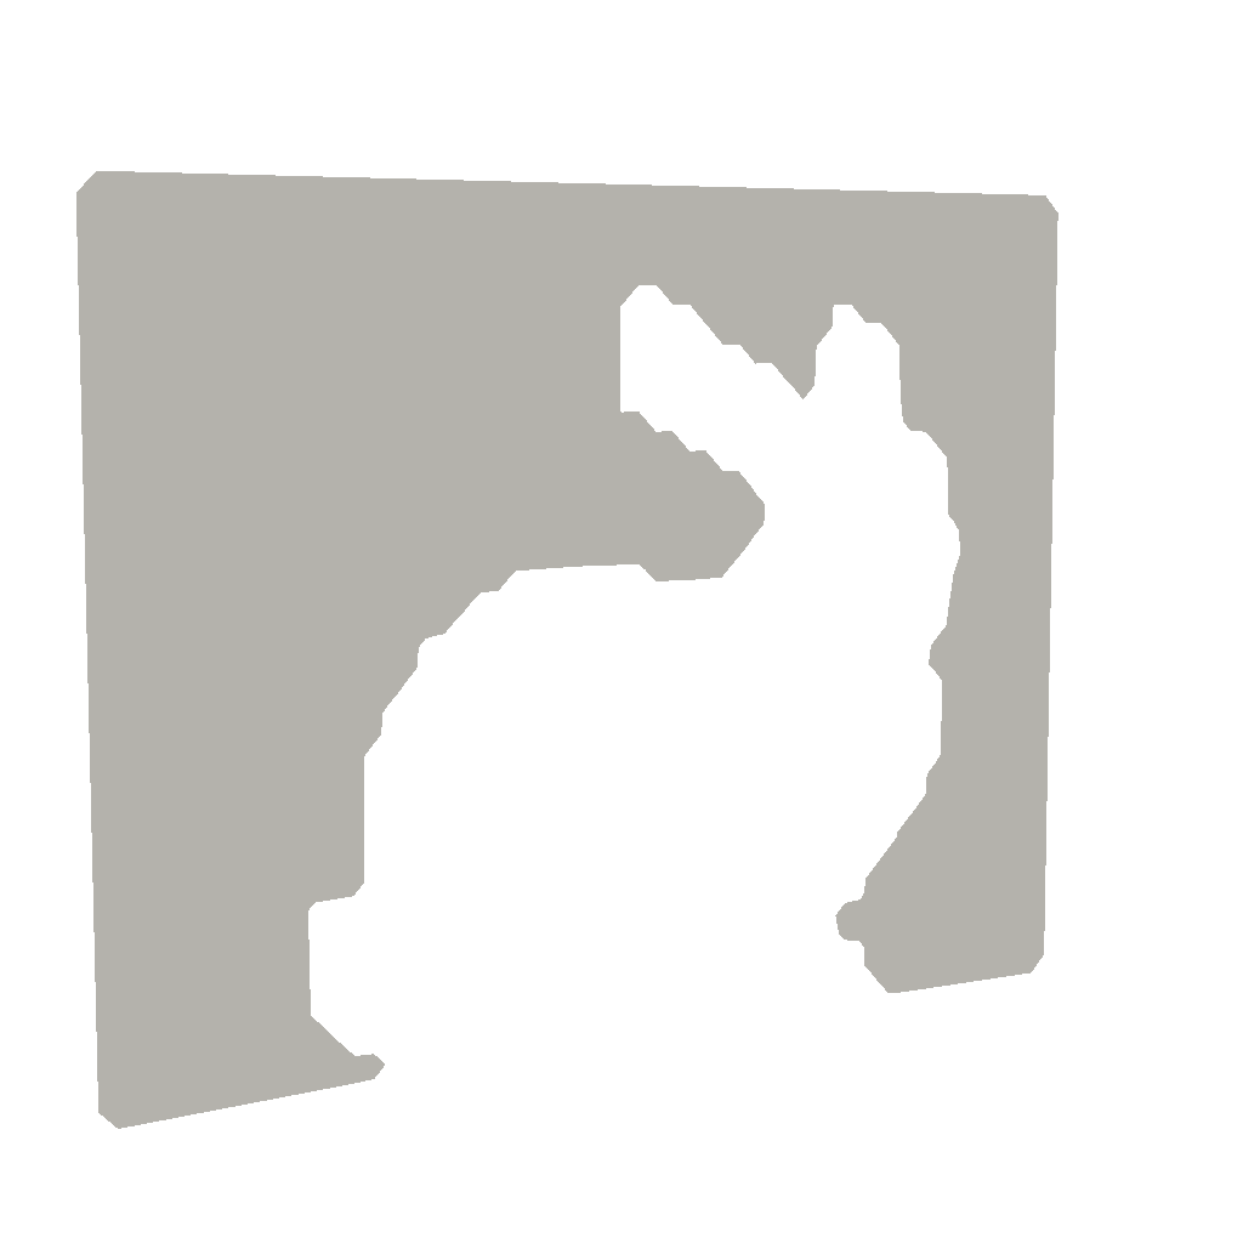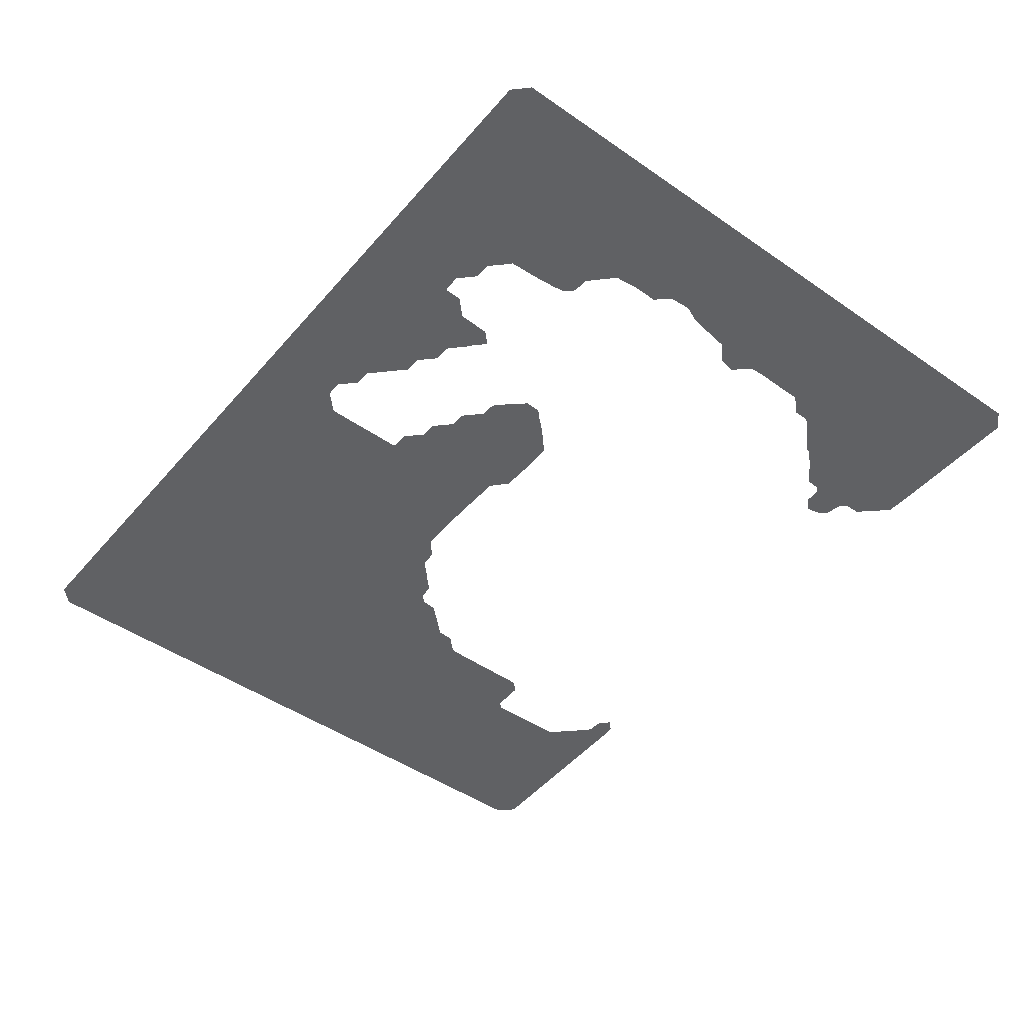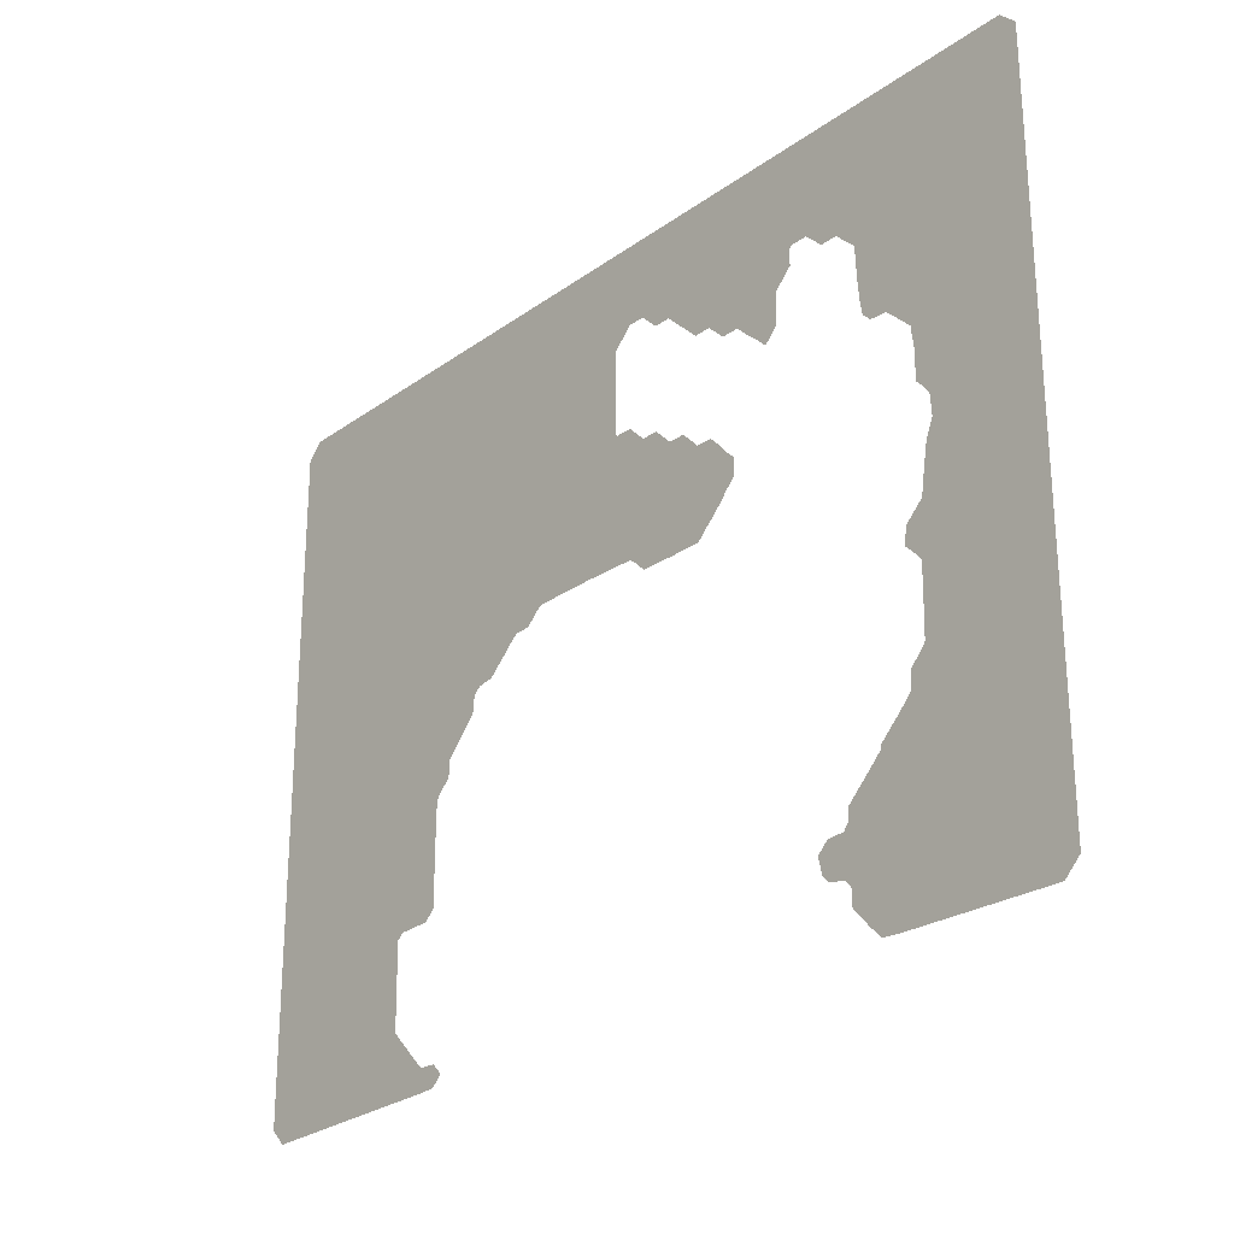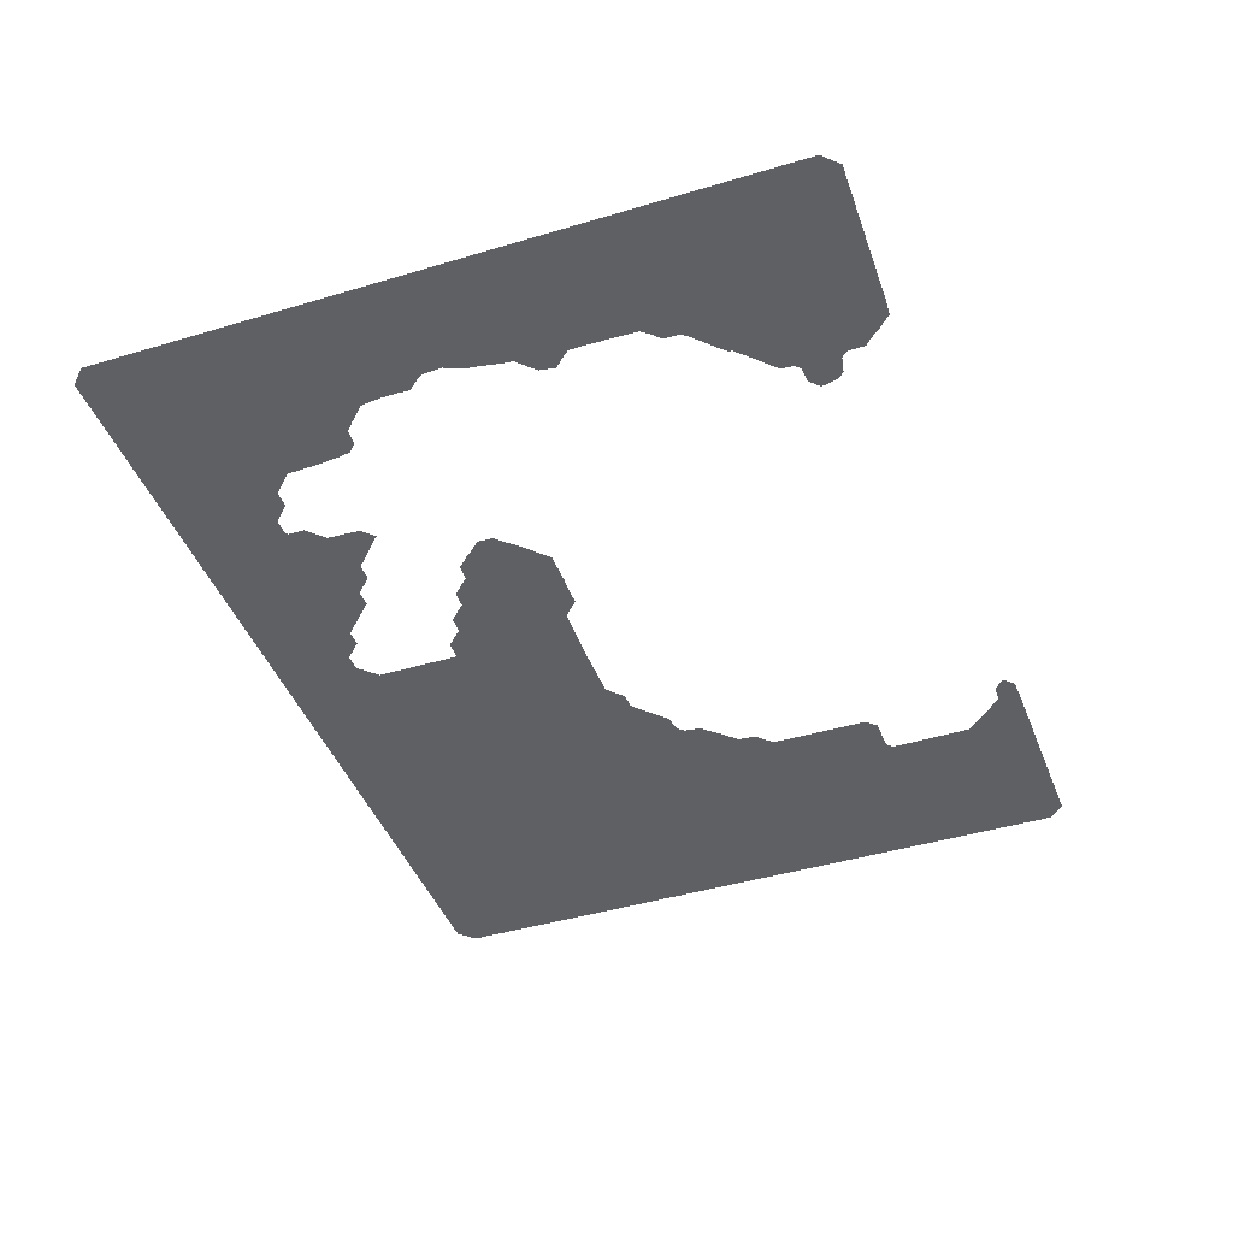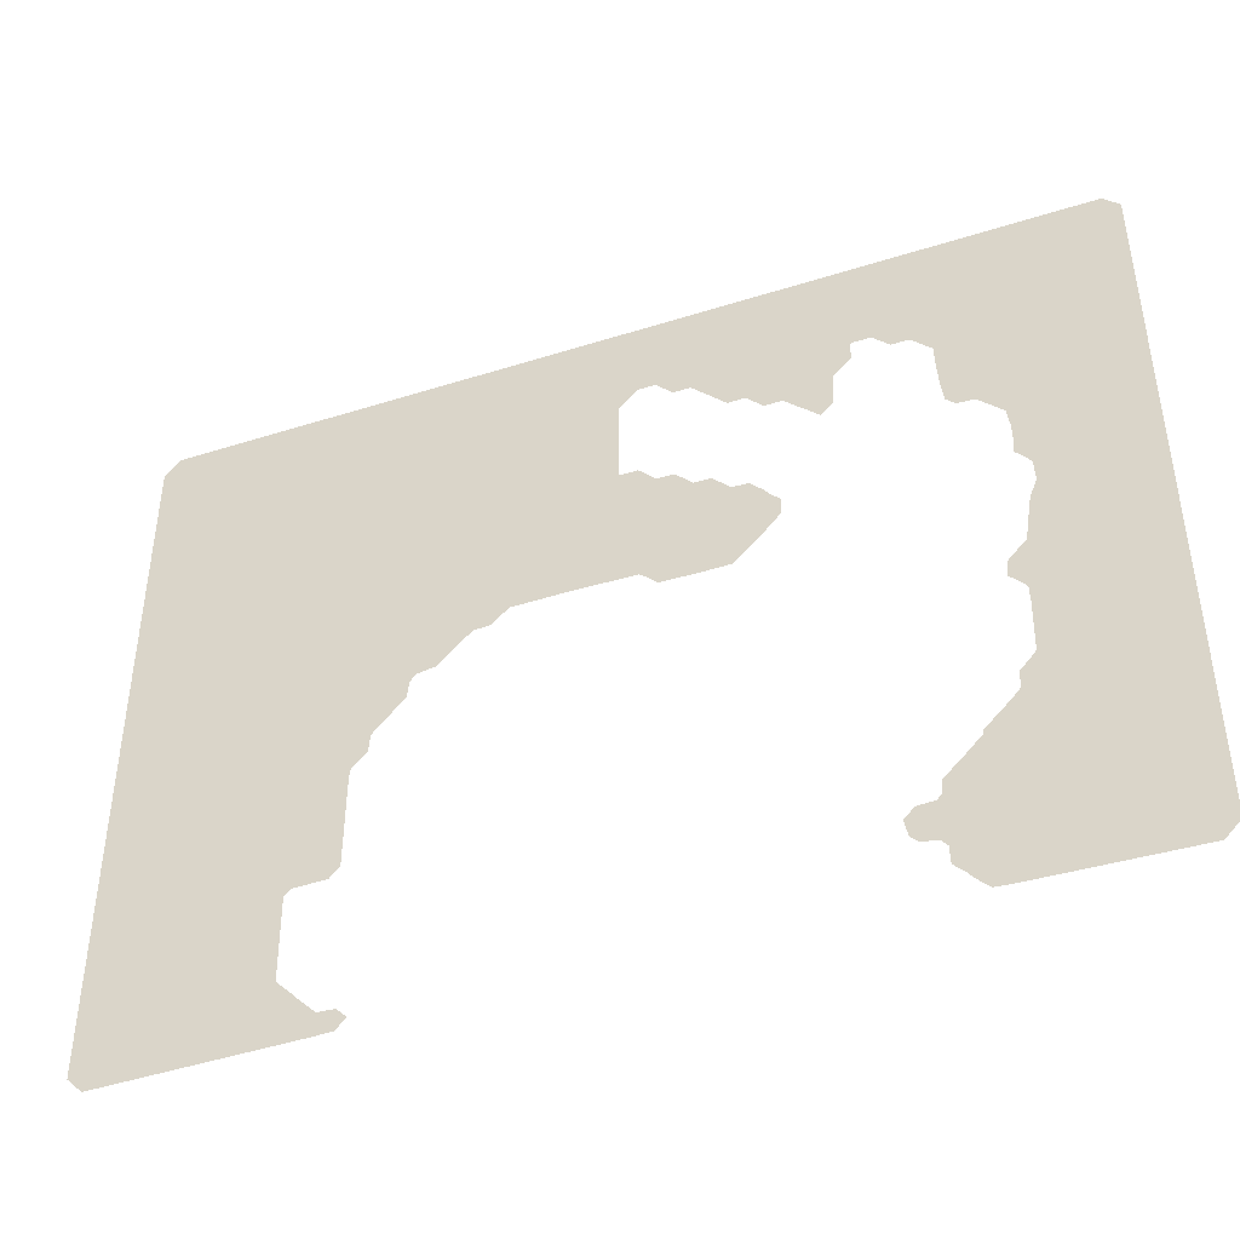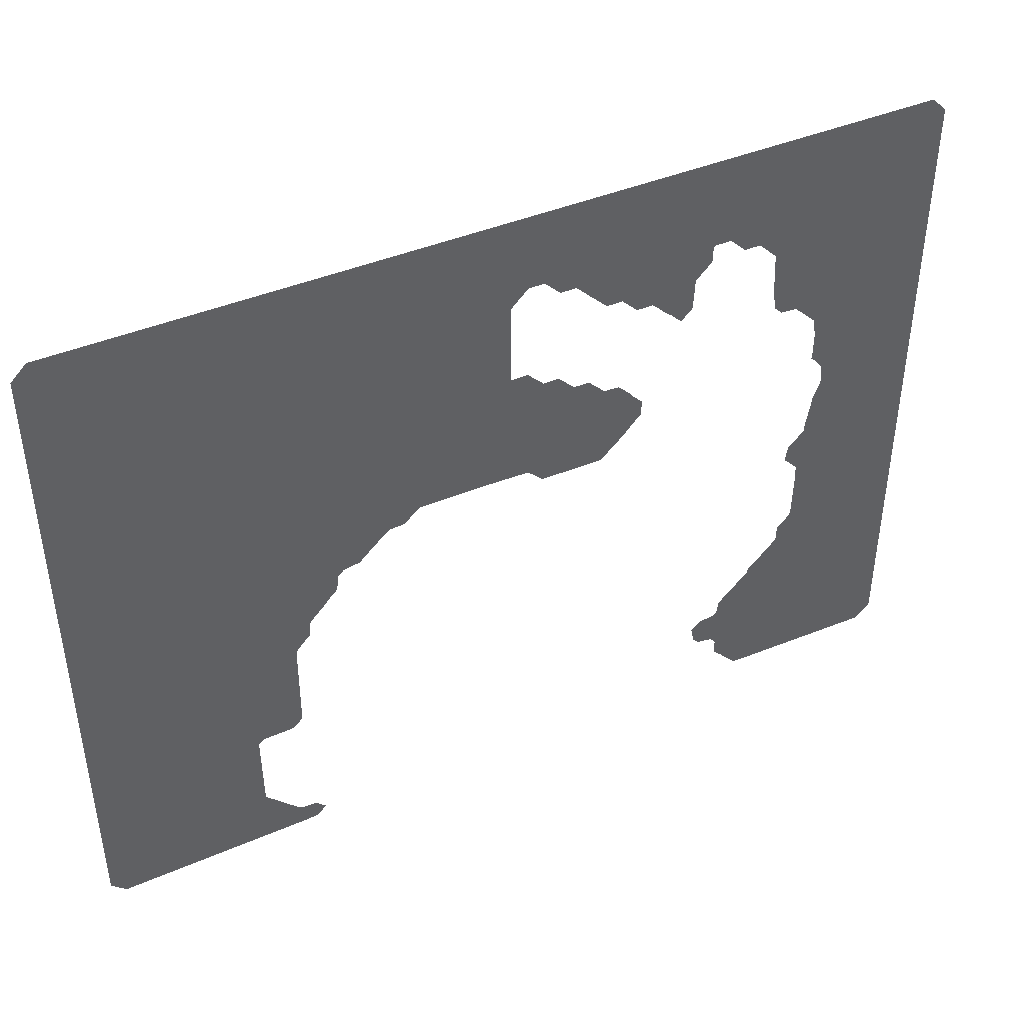
<metadata>
{"format":"obj","ext":"obj","renderer":"f3d","projection":"perspective","resolution":1024,"background":"white","views":[{"elev":6.8,"azim":147.7,"up":"+Y"},{"elev":-46.8,"azim":-128.2,"up":"+Z"},{"elev":-25.7,"azim":-131.3,"up":"+Y"},{"elev":-43.1,"azim":-70.4,"up":"+Z"},{"elev":-43.0,"azim":-159.4,"up":"+Y"},{"elev":43.4,"azim":153.9,"up":"+Y"}]}
</metadata>
<code>
v 9 10.22 33.23
v 10 10.28 33.23
v 10.72 11 33.23
v 11 11.36 33.23
v 11.64 12 33.23
v 11.67 13 33.23
v 11.75 13.09 33.23
v 12 13.41 33.23
v 12.23 13.45 33.23
v 13 13.6 33.23
v 13.4 14 33.23
v 13.56 14.77 33.23
v 13.61 15 33.23
v 13 15.61 33.23
v 12 15.67 33.23
v 11.94 15.74 33.23
v 11.72 16 33.23
v 11.66 16.77 33.23
v 11.41 17 33.23
v 11 17.41 33.23
v 10.75 17.64 33.23
v 10.38 18 33.23
v 10 18.38 33.23
v 9.935 18.47 33.23
v 9.605 18.77 33.23
v 9.588 19 33.23
v 9 19.59 33.23
v 8.912 19.67 33.23
v 8.564 20 33.23
v 8 20.56 33.23
v 7.919 20.65 33.23
v 7.621 21 33.23
v 7.59 22 33.23
v 7 22.59 33.23
v 6.686 23 33.23
v 6.644 25 33.23
v 6.624 25.77 33.23
v 6.622 26 33.23
v 6.644 26.77 33.23
v 6.647 27 33.23
v 6.72 27.09 33.23
v 7 27.42 33.23
v 7.577 28 33.23
v 7.465 28.77 33.23
v 7.417 29 33.23
v 7 29.42 33.23
v 6.39 30 33.23
v 6.297 30.77 33.23
v 6.25 31 33.23
v 6.125 31.77 33.23
v 6.076 32 33.23
v 6 32.5 33.23
v 5.952 32.77 33.23
v 5.529 33.77 33.23
v 5.54 34 33.23
v 5.605 35 33.23
v 5.691 35.14 33.23
v 6 35.58 33.23
v 6.423 36 33.23
v 6.378 36.77 33.23
v 6.385 37 33.23
v 6.386 37.77 33.23
v 6.512 38.77 33.23
v 6.531 39 33.23
v 7.537 40 33.23
v 8 40.42 33.23
v 8.23 40.43 33.23
v 9 40.5 33.23
v 9.498 41 33.23
v 9.617 41.77 33.23
v 9.641 42 33.23
v 9.709 42.77 33.23
v 9.768 43.77 33.23
v 9.816 45 33.23
v 10 45.16 33.23
v 10.84 46 33.23
v 11 46.14 33.23
v 12 46.14 33.23
v 12.86 47 33.23
v 13 47.12 33.23
v 14 47.12 33.23
v 14.14 47 33.23
v 14.16 46 33.23
v 15 45.16 33.23
v 15.18 45 33.23
v 15.22 44 33.23
v 15.28 43 33.23
v 16 42.28 33.23
v 16.72 43 33.23
v 17 43.21 33.23
v 17.79 44 33.23
v 18 44.16 33.23
v 19 44.15 33.23
v 19.85 45 33.23
v 19.88 45.03 33.23
v 20 45.14 33.23
v 21 45.13 33.23
v 21.87 46 33.23
v 22 46.12 33.23
v 22.88 47 33.23
v 23 47.12 33.23
v 24 47.11 33.23
v 24.89 48 33.23
v 25 48.1 33.23
v 26 48.1 33.23
v 27 47.1 33.23
v 27.1 47 33.23
v 27.11 42 33.23
v 27 41.88 33.23
v 26 41.88 33.23
v 25.12 41 33.23
v 25 40.87 33.23
v 24 40.86 33.23
v 23.14 40 33.23
v 23.11 39.97 33.23
v 23 39.85 33.23
v 22 39.83 33.23
v 21.17 39 33.23
v 21 38.79 33.23
v 20 38.74 33.23
v 19.26 38 33.23
v 19.21 37.92 33.23
v 19 37.64 33.23
v 18.36 37 33.23
v 18.37 36.77 33.23
v 18.41 36 33.23
v 19 35.41 33.23
v 19.07 35.32 33.23
v 19.33 35 33.23
v 20 34.33 33.23
v 20.07 34.26 33.23
v 20.38 34 33.23
v 21 33.38 33.23
v 23 33.36 33.23
v 24 33.39 33.23
v 25 33.4 33.23
v 25.6 34 33.23
v 26 34.31 33.23
v 29 34.39 33.23
v 30 34.39 33.23
v 33 34.37 33.23
v 33.09 34.29 33.23
v 33.47 34 33.23
v 34 33.47 33.23
v 34.23 33.46 33.23
v 35 33.42 33.23
v 35.09 33.33 33.23
v 35.49 33 33.23
v 36 32.49 33.23
v 36.56 32 33.23
v 37 31.56 33.23
v 37.23 31.54 33.23
v 38 31.41 33.23
v 38.08 31.32 33.23
v 38.39 31 33.23
v 38.5 30 33.23
v 39 29.5 33.23
v 39.42 29 33.23
v 40 28.42 33.23
v 40.36 28 33.23
v 40.37 27.77 33.23
v 40.42 27 33.23
v 41 26.42 33.23
v 41.07 26.34 33.23
v 41.35 26 33.23
v 41.36 25.77 33.23
v 41.39 25 33.23
v 41.41 20 33.23
v 42 19.41 33.23
v 43 19.37 33.23
v 44 19.35 33.23
v 44.35 19 33.23
v 44.3 14 33.23
v 44 13.67 33.23
v 43.33 13 33.23
v 43 12.63 33.23
v 42.3 11.93 33.23
v 42 11.67 33.23
v 41 11.62 33.23
v 40.38 11 33.23
v 41 10.38 33.23
v 42 10.33 33.23
v 54 10.09 33.23
v 54.91 11 33.23
v 54.96 52 33.23
v 54 52.96 33.23
v 0 52.93 33.23
v -0.9342 52 33.23
v -0.9237 11 33.23
v 0 10.08 33.23
f 182 179 178
f 2 1 3
f 6 5 4
f 1 4 3
f 1 6 4
f 8 7 17
f 15 8 16
f 15 9 8
f 12 11 15
f 9 11 10
f 14 12 15
f 14 13 12
f 15 11 9
f 16 8 17
f 17 7 6
f 21 17 6
f 19 18 17
f 20 19 17
f 128 122 129
f 21 20 17
f 22 21 6
f 1 22 6
f 123 128 127
f 1 23 22
f 25 24 23
f 1 25 23
f 1 190 25
f 25 27 26
f 135 137 136
f 25 28 27
f 25 29 28
f 25 189 29
f 29 189 30
f 30 189 31
f 31 189 32
f 32 34 33
f 32 35 34
f 32 189 35
f 35 189 36
f 36 189 37
f 37 189 38
f 38 47 39
f 39 47 40
f 47 46 41
f 46 44 42
f 46 45 44
f 111 109 112
f 43 42 44
f 41 46 42
f 116 115 112
f 40 47 41
f 189 54 47
f 47 49 48
f 47 54 49
f 49 51 50
f 49 54 51
f 54 53 52
f 51 54 52
f 38 189 47
f 188 56 55
f 188 64 56
f 54 188 55
f 57 61 58
f 58 61 60
f 59 58 60
f 57 62 61
f 57 56 62
f 62 56 63
f 63 56 64
f 64 188 65
f 74 73 66
f 66 72 71
f 67 69 68
f 67 70 69
f 67 66 70
f 70 66 71
f 66 73 72
f 65 74 66
f 188 187 74
f 65 188 74
f 75 187 76
f 75 74 187
f 77 76 187
f 78 77 79
f 79 77 80
f 80 77 187
f 104 103 101
f 82 92 85
f 83 82 84
f 84 82 85
f 91 90 86
f 89 88 87
f 86 89 87
f 86 90 89
f 85 91 86
f 85 92 91
f 94 93 92
f 82 94 92
f 96 95 94
f 82 96 94
f 99 98 96
f 96 98 97
f 100 99 96
f 82 100 96
f 82 101 100
f 82 81 101
f 81 104 101
f 102 101 103
f 81 187 104
f 187 186 105
f 105 186 106
f 106 186 107
f 107 186 146
f 135 116 137
f 108 140 109
f 110 109 111
f 119 130 129
f 112 115 114
f 112 114 113
f 121 119 122
f 118 116 119
f 118 117 116
f 127 125 123
f 121 120 119
f 125 124 123
f 125 127 126
f 122 128 123
f 119 129 122
f 131 130 119
f 132 131 119
f 133 132 134
f 134 132 119
f 135 134 119
f 116 135 119
f 137 116 138
f 138 116 112
f 139 138 112
f 109 139 112
f 109 140 139
f 108 141 140
f 108 107 141
f 146 143 142
f 146 145 143
f 143 145 144
f 141 146 142
f 141 107 146
f 146 148 147
f 146 153 148
f 152 150 153
f 153 150 149
f 150 152 151
f 148 153 149
f 186 185 153
f 153 185 154
f 154 185 155
f 185 165 160
f 156 155 157
f 157 155 158
f 158 155 159
f 159 155 160
f 185 184 165
f 161 163 162
f 161 160 163
f 163 160 164
f 164 160 165
f 165 184 172
f 171 170 167
f 167 170 168
f 168 170 169
f 166 171 167
f 166 172 171
f 166 165 172
f 172 184 173
f 173 184 183
f 174 183 175
f 175 182 176
f 176 182 177
f 177 182 178
f 181 180 179
f 182 181 179
f 183 182 175
f 173 183 174
f 185 160 155
f 186 153 146
f 187 105 104
f 80 187 81
f 189 188 54
f 190 189 25

</code>
